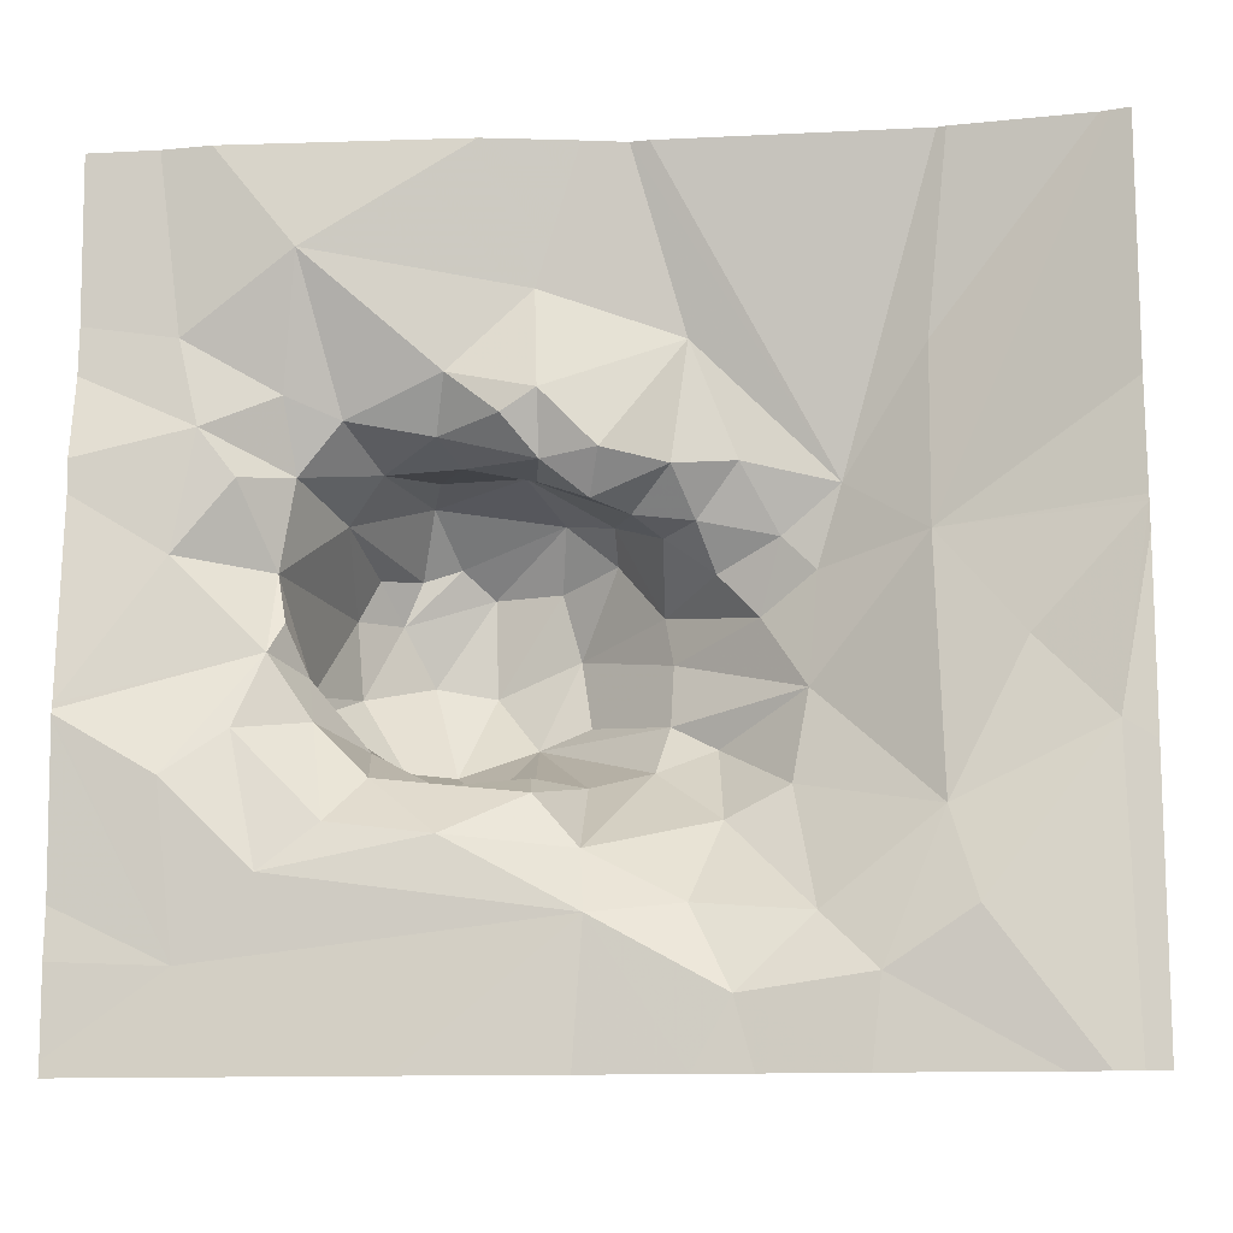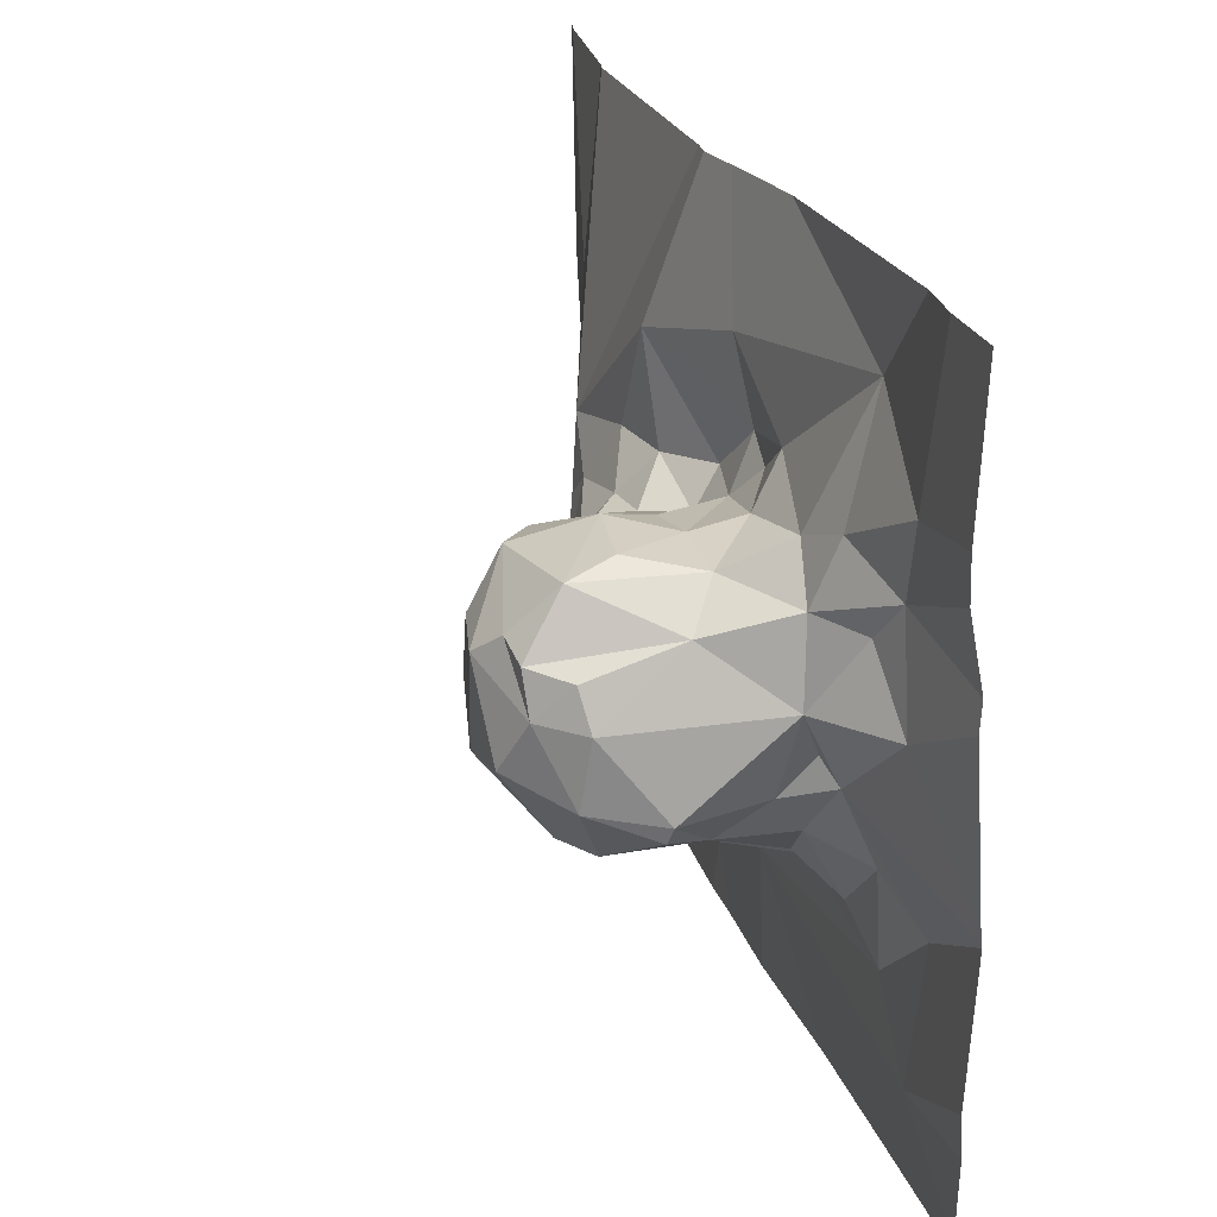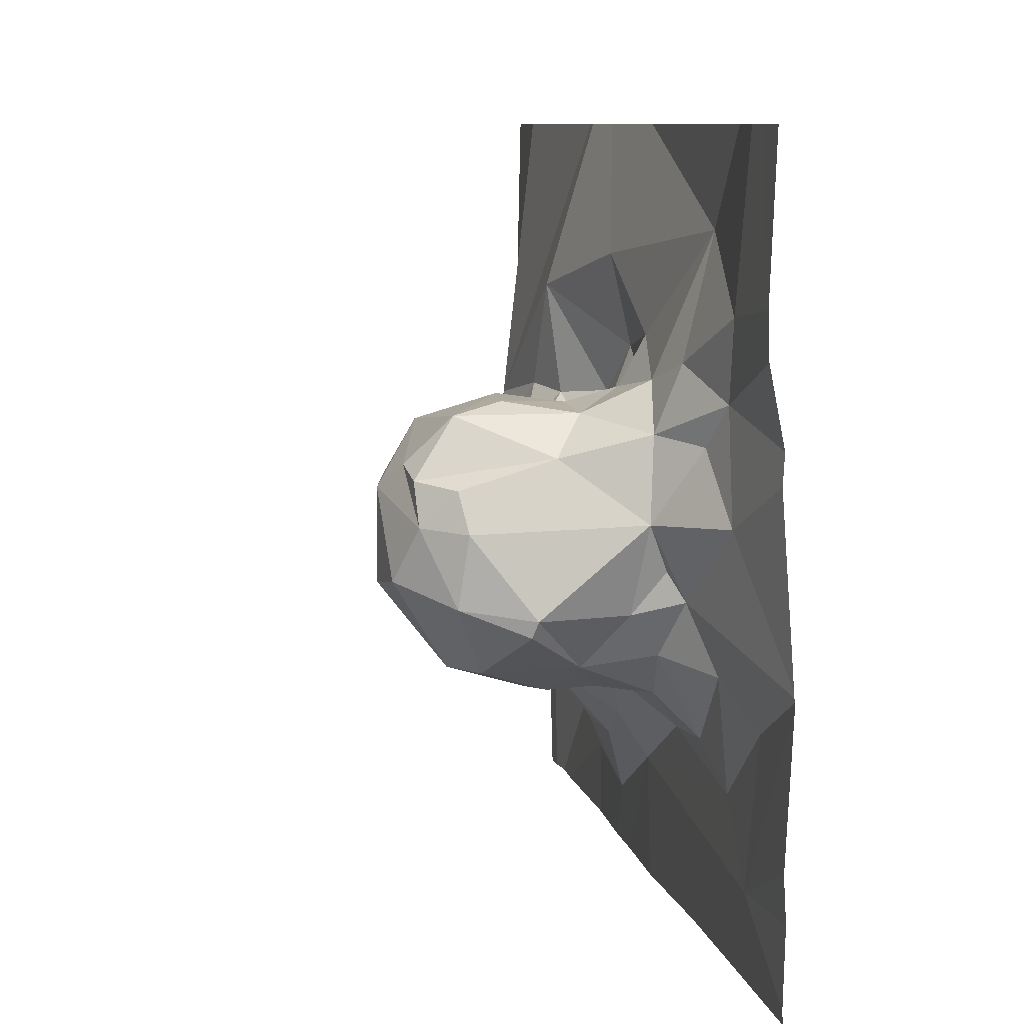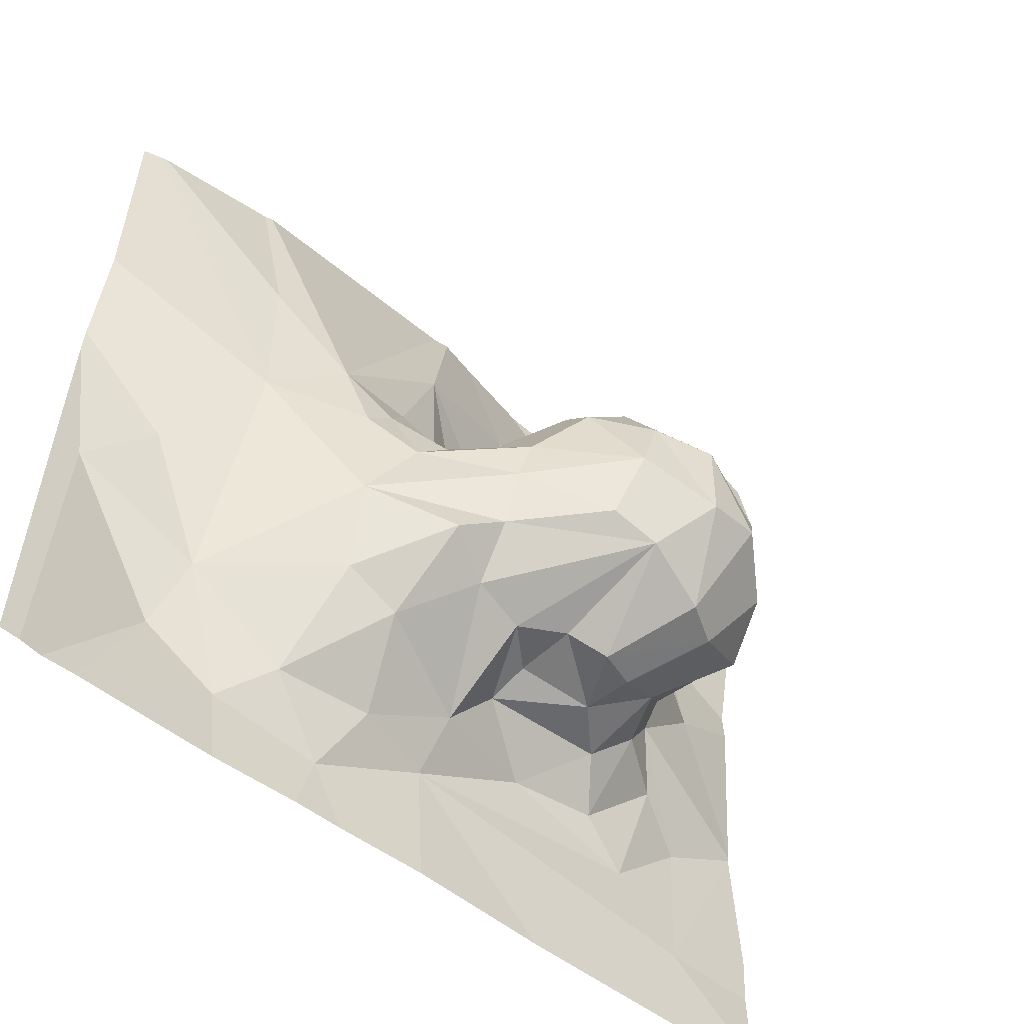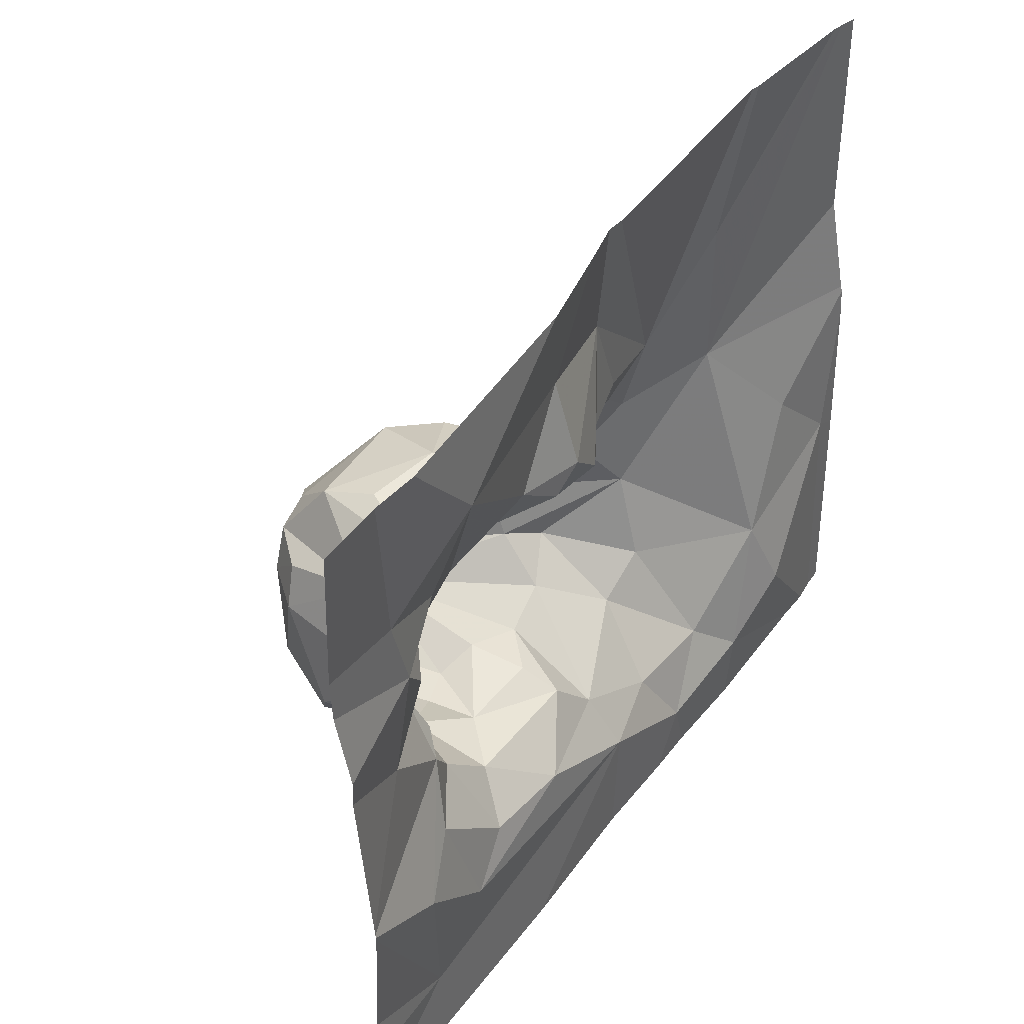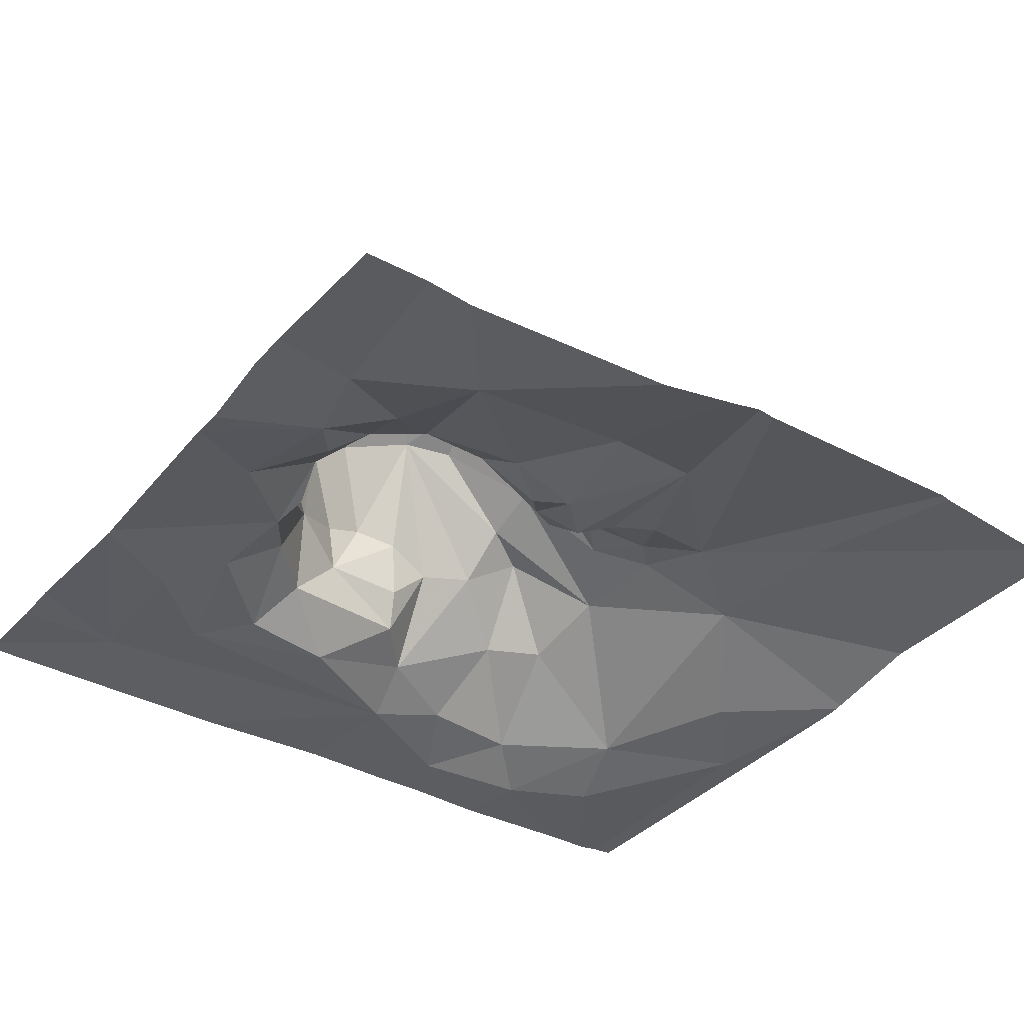
<metadata>
{"format":"obj","ext":"obj","renderer":"f3d","projection":"perspective","resolution":1024,"background":"white","views":[{"elev":-12.0,"azim":-172.0,"up":"+Y"},{"elev":27.0,"azim":71.8,"up":"+Y"},{"elev":9.5,"azim":77.6,"up":"+Y"},{"elev":-53.0,"azim":-40.6,"up":"+Y"},{"elev":45.5,"azim":124.5,"up":"+Y"},{"elev":-35.3,"azim":144.1,"up":"+Z"}]}
</metadata>
<code>
v -118.2 242.3 483.3
v -118 242.2 483.2
v -118 242.2 483.2
v -118 242.2 483.2
v -118.1 241.9 483.2
v -118 242 483.2
v -118.4 242.8 483.2
v -118 241.9 483.2
v -118.1 242.6 483.2
v -118 242.6 483.2
v -118.1 242.1 483.2
v -118.1 242.5 483.2
v -118 242.5 483.2
v -118 242.4 483.2
v -118 242.2 483.2
v -118 242 483.2
v -118.9 242.8 483.3
v -118 242.6 483.2
v -118.1 242.8 483.2
v -118.6 242.8 483.3
v -118.5 242.8 483.3
v -119.1 242.2 483.2
v -118.2 241.8 483.2
v -119 242.3 483.2
v -118.4 242.3 483.6
v -118.5 242.3 483.6
v -118.5 242.4 483.6
v -118.5 242.1 483.4
v -118.5 242.1 483.2
v -118.6 242.2 483.4
v -118.7 242.1 483.3
v -118.3 242.3 483.5
v -118.3 242.2 483.5
v -118.3 242.3 483.6
v -118.5 242.2 483.5
v -118.3 242.5 483.4
v -118.3 242.4 483.4
v -118.3 242.5 483.5
v -118.8 242 483.2
v -118.7 242.1 483.3
v -118.5 242.5 483.4
v -118.5 242.4 483.3
v -118.5 242.5 483.3
v -118.6 242.3 483.4
v -118.6 242.3 483.5
v -118.2 242.4 483.3
v -118.2 242.3 483.3
v -118.3 242.2 483.3
v -118.2 242.3 483.4
v -118.5 242.4 483.5
v -118.5 242.5 483.4
v -118.3 242.2 483.3
v -118.2 242.2 483.2
v -118.1 241.8 483.2
v -118.4 242.2 483.5
v -118.2 242.5 483.3
v -118.3 242.5 483.3
v -118.2 242.7 483.2
v -118.4 242.5 483.4
v -118.5 242.4 483.5
v -118.6 242.4 483.3
v -118.5 242.2 483.5
v -118.3 242.1 483.3
v -118.4 242.1 483.3
v -118.3 242.2 483.4
v -118.5 242.4 483.5
v -118.6 242 483.2
v -118.1 242.4 483.2
v -118.6 242 483.2
v -118.5 242.6 483.3
v -118.3 242.1 483.2
v -118.2 242 483.2
v -118.4 242.1 483.2
v -118.2 242.2 483.4
v -118.4 242.4 483.6
v -118.4 242.4 483.5
v -118.3 242.4 483.5
v -118.5 242.1 483.4
v -118.4 242.1 483.4
v -118.3 242.3 483.5
v -118.3 242.3 483.5
v -118.3 242.4 483.5
v -118.6 242.6 483.3
v -118.6 242.4 483.4
v -118.7 242.4 483.4
v -118.4 242.1 483.4
v -118.7 242.3 483.4
v -118.4 242.6 483.3
v -118.9 242.1 483.2
v -118.8 242.4 483.4
v -118.7 242.4 483.3
v -118.8 242.4 483.3
v -118.4 242.5 483.3
v -118.5 242.5 483.2
v -118.6 242.5 483.3
v -118.6 242.5 483.3
v -118.4 242.5 483.3
v -119 241.8 483.2
v -118.5 242.1 483.3
v -118.8 242.2 483.3
v -118.7 242.2 483.4
v -118.5 242.1 483.3
v -118.9 242 483.2
v -118.8 241.9 483.2
v -118.6 242.4 483.3
v -118.2 242.5 483.3
v -118.2 242.4 483.2
v -118.6 242.2 483.4
v -118.9 242.6 483.3
v -118.7 242.5 483.3
v -118.9 242.4 483.3
v -118.7 241.9 483.2
v -118.5 242.5 483.2
v -119.1 242.4 483.2
v -119.1 242.4 483.2
v -119.1 242.5 483.2
v -119.1 242.4 483.2
v -119.1 242.1 483.2
v -118 242.8 483.2
v -118.8 241.8 483.2
v -119 241.8 483.2
v -118.7 241.8 483.2
v -118.7 241.8 483.2
v -118.5 241.8 483.2
v -119.1 241.8 483.2
v -118.4 241.8 483.2
v -118 241.8 483.2
v -119.1 241.8 483.2
v -119.1 241.8 483.2
v -118.9 242.8 483.3
v -119.1 242.8 483.3
v -118.1 242.8 483.2
v -118.2 242.8 483.2
v -119.1 242.8 483.3
v -118.6 242.8 483.3
v -119.1 242.8 483.2
v -119.1 242.8 483.2
f 2 68 1
f 3 1 11
f 4 11 5
f 15 5 16
f 14 68 2
f 13 12 14
f 10 12 13
f 18 9 10
f 16 5 6
f 6 5 8
f 54 5 23
f 22 24 114
f 26 25 27
f 29 28 30
f 30 31 29
f 33 32 34
f 26 35 25
f 37 36 38
f 40 39 31
f 42 41 43
f 45 44 26
f 47 46 48
f 46 49 48
f 50 38 51
f 1 52 53
f 25 35 55
f 57 56 58
f 38 59 51
f 60 51 61
f 35 26 62
f 64 63 65
f 50 60 66
f 67 29 31
f 2 1 3
f 29 67 69
f 70 58 7
f 72 71 73
f 9 58 56
f 34 25 55
f 55 33 34
f 74 32 33
f 32 74 49
f 50 27 75
f 75 27 25
f 66 45 26
f 76 38 50
f 38 76 77
f 79 78 64
f 34 80 75
f 25 34 75
f 27 50 66
f 81 37 82
f 83 70 21
f 76 75 80
f 45 84 85
f 35 79 55
f 33 55 79
f 79 86 33
f 45 85 87
f 63 71 52
f 58 88 57
f 70 88 58
f 72 5 11
f 12 9 56
f 39 40 89
f 90 87 91
f 87 85 91
f 3 11 4
f 68 46 1
f 1 47 48
f 90 91 92
f 94 93 88
f 93 57 88
f 95 42 96
f 82 80 81
f 71 53 52
f 97 93 43
f 43 93 94
f 42 95 61
f 48 49 65
f 99 64 78
f 100 40 101
f 28 99 78
f 102 29 73
f 34 32 80
f 28 78 35
f 89 103 104
f 42 61 51
f 84 105 85
f 69 73 29
f 73 69 72
f 74 33 65
f 37 106 36
f 132 9 19
f 43 41 97
f 78 79 35
f 49 74 65
f 65 33 86
f 65 52 48
f 65 63 52
f 51 59 97
f 64 99 102
f 63 64 102
f 107 106 46
f 45 60 84
f 60 45 66
f 106 37 46
f 105 91 85
f 51 60 50
f 97 41 51
f 36 97 59
f 106 107 12
f 56 57 106
f 106 12 56
f 93 97 36
f 77 76 80
f 81 80 32
f 77 80 82
f 49 46 81
f 37 81 46
f 81 32 49
f 77 82 37
f 38 77 37
f 105 84 61
f 105 61 95
f 57 93 36
f 36 106 57
f 62 26 44
f 61 84 60
f 108 44 100
f 101 108 100
f 44 45 87
f 51 41 42
f 109 92 17
f 110 105 95
f 91 105 110
f 102 99 28
f 28 29 102
f 67 31 39
f 44 87 100
f 30 108 101
f 98 103 121
f 1 53 11
f 83 110 95
f 112 67 39
f 69 112 123
f 112 104 120
f 4 5 15
f 69 5 72
f 121 22 125
f 73 63 102
f 131 111 109
f 70 83 113
f 101 40 31
f 89 24 22
f 48 52 1
f 83 96 113
f 83 95 96
f 58 9 132
f 110 83 92
f 12 107 68
f 113 43 94
f 42 43 96
f 113 96 43
f 68 107 46
f 46 47 1
f 30 101 31
f 100 87 90
f 69 67 112
f 11 53 72
f 71 72 53
f 113 94 88
f 88 70 113
f 71 63 73
f 89 40 100
f 100 111 89
f 111 24 89
f 9 12 10
f 12 68 14
f 103 89 22
f 125 118 128
f 38 36 59
f 104 112 39
f 86 64 65
f 75 76 50
f 64 86 79
f 27 66 26
f 89 104 39
f 92 109 111
f 30 28 35
f 108 62 44
f 35 62 108
f 92 91 110
f 131 109 134
f 108 30 35
f 23 69 126
f 114 111 117
f 111 90 92
f 92 83 20
f 100 90 111
f 9 18 19
f 120 104 98
f 98 104 103
f 114 24 111
f 115 22 114
f 130 109 17
f 23 5 69
f 116 111 136
f 17 92 135
f 117 111 116
f 54 8 5
f 118 22 115
f 20 83 21
f 121 103 22
f 122 112 120
f 123 112 122
f 21 70 7
f 124 69 123
f 7 58 133
f 125 22 118
f 126 69 124
f 127 8 54
f 19 18 119
f 128 118 129
f 133 58 132
f 134 109 130
f 135 92 20
f 136 111 131
f 137 116 136

</code>
